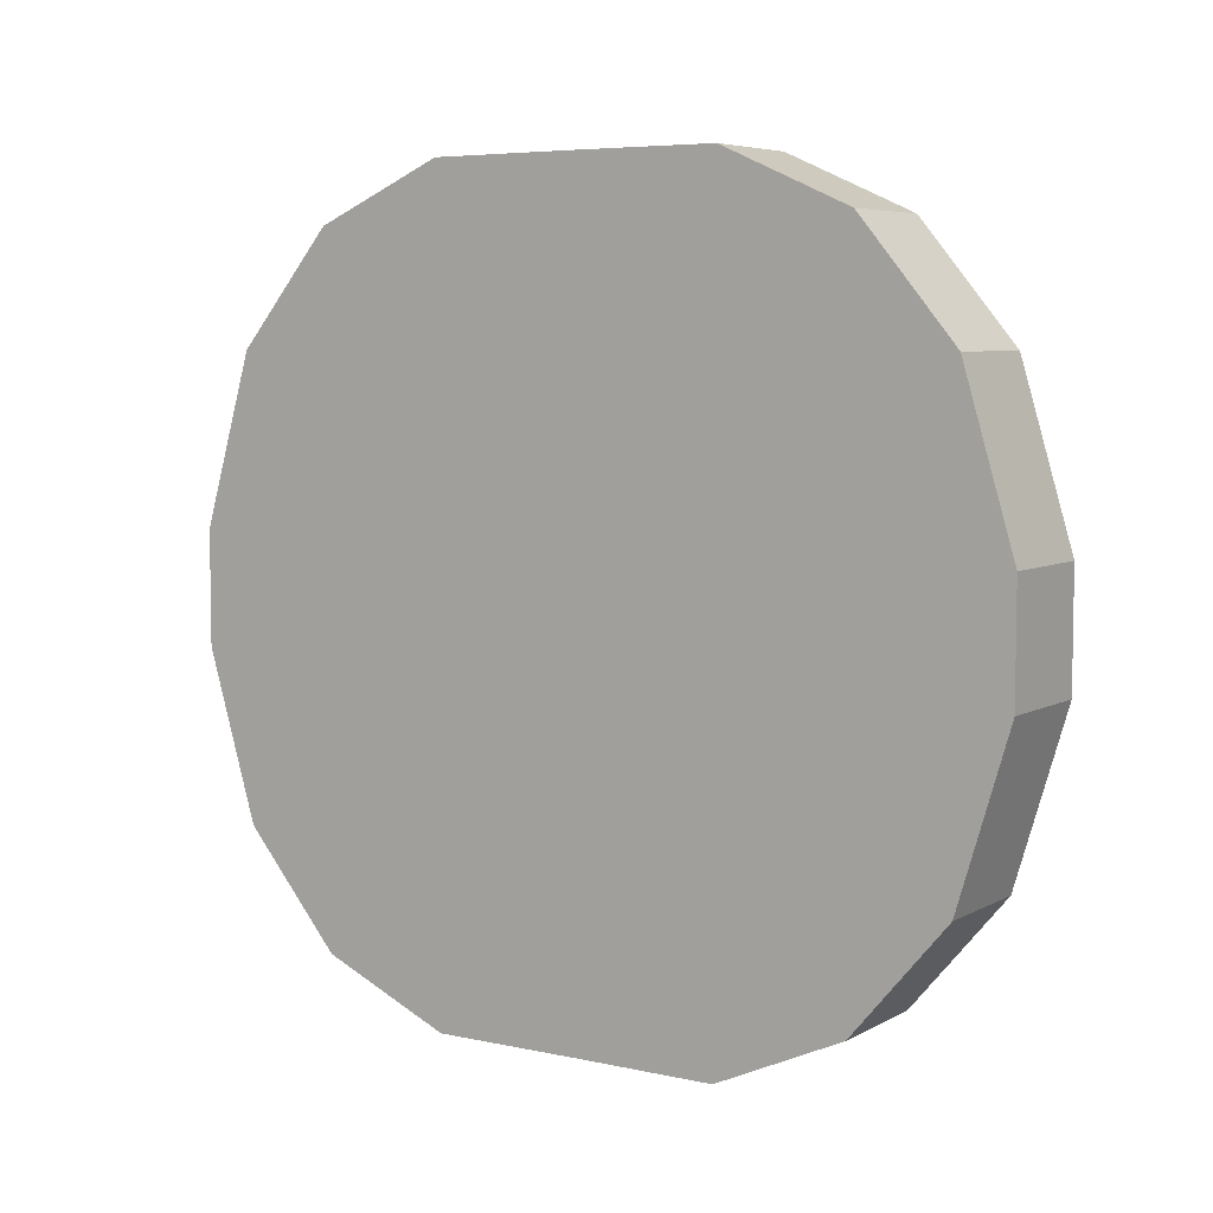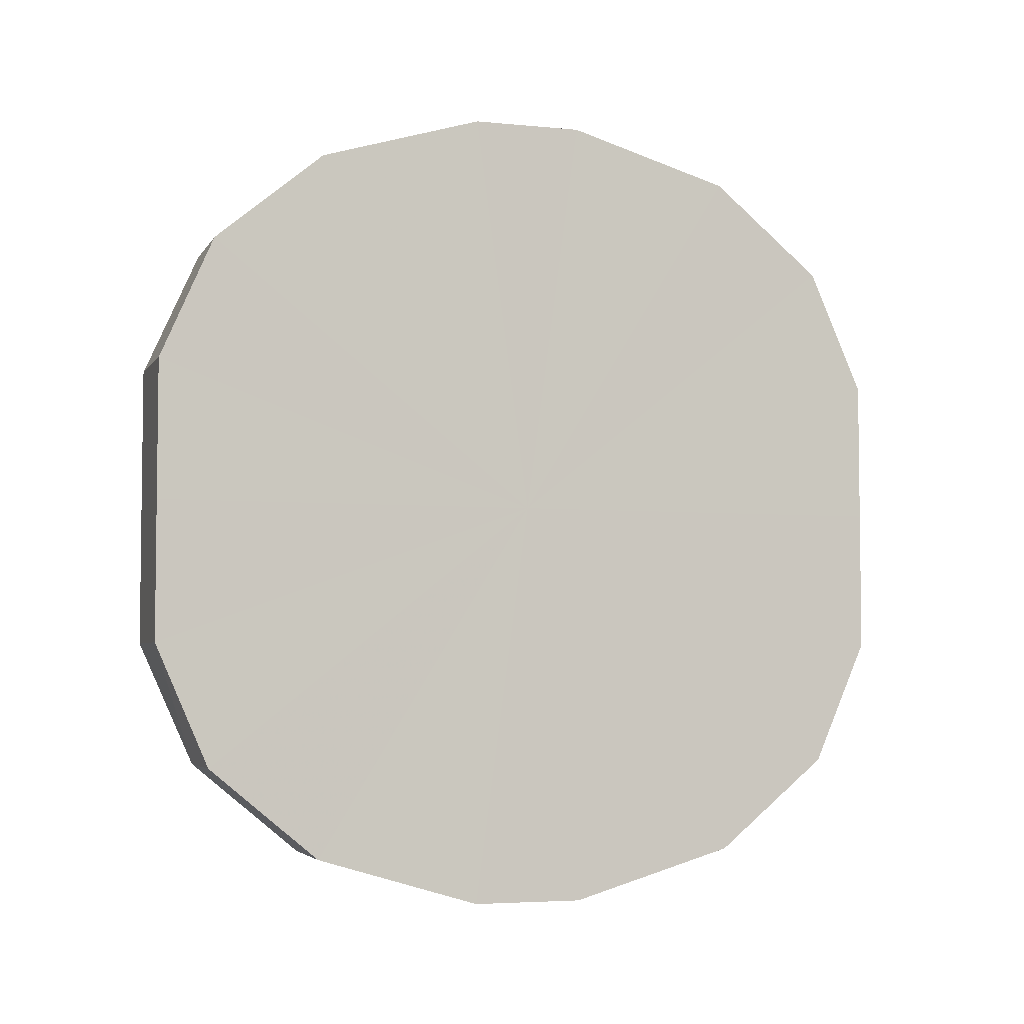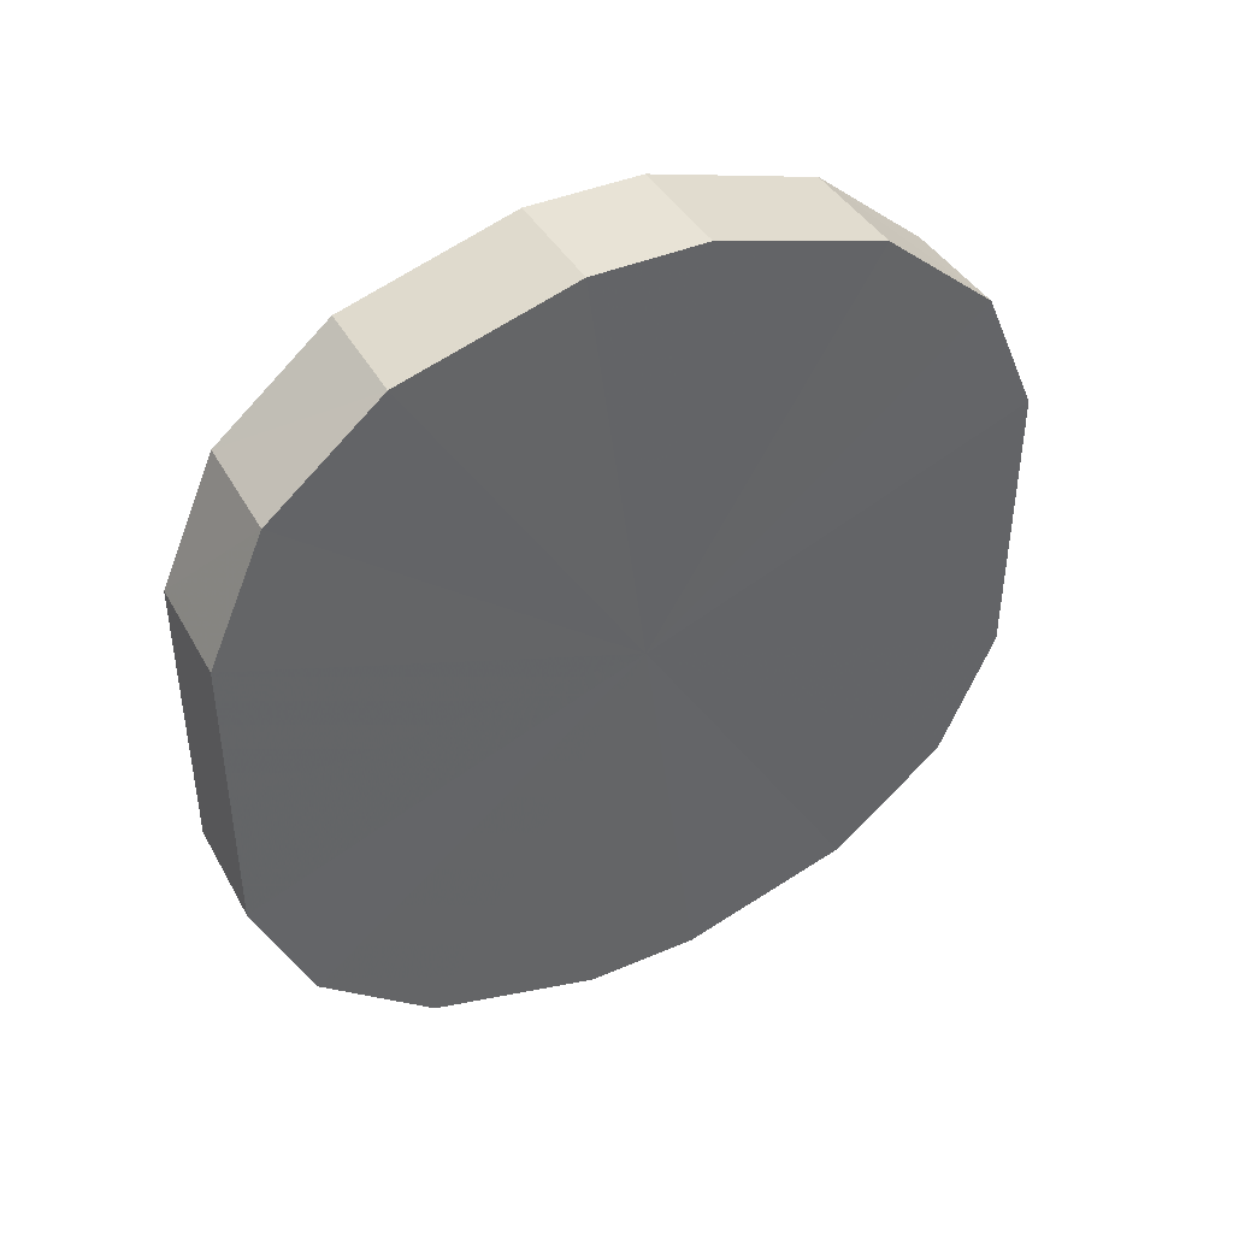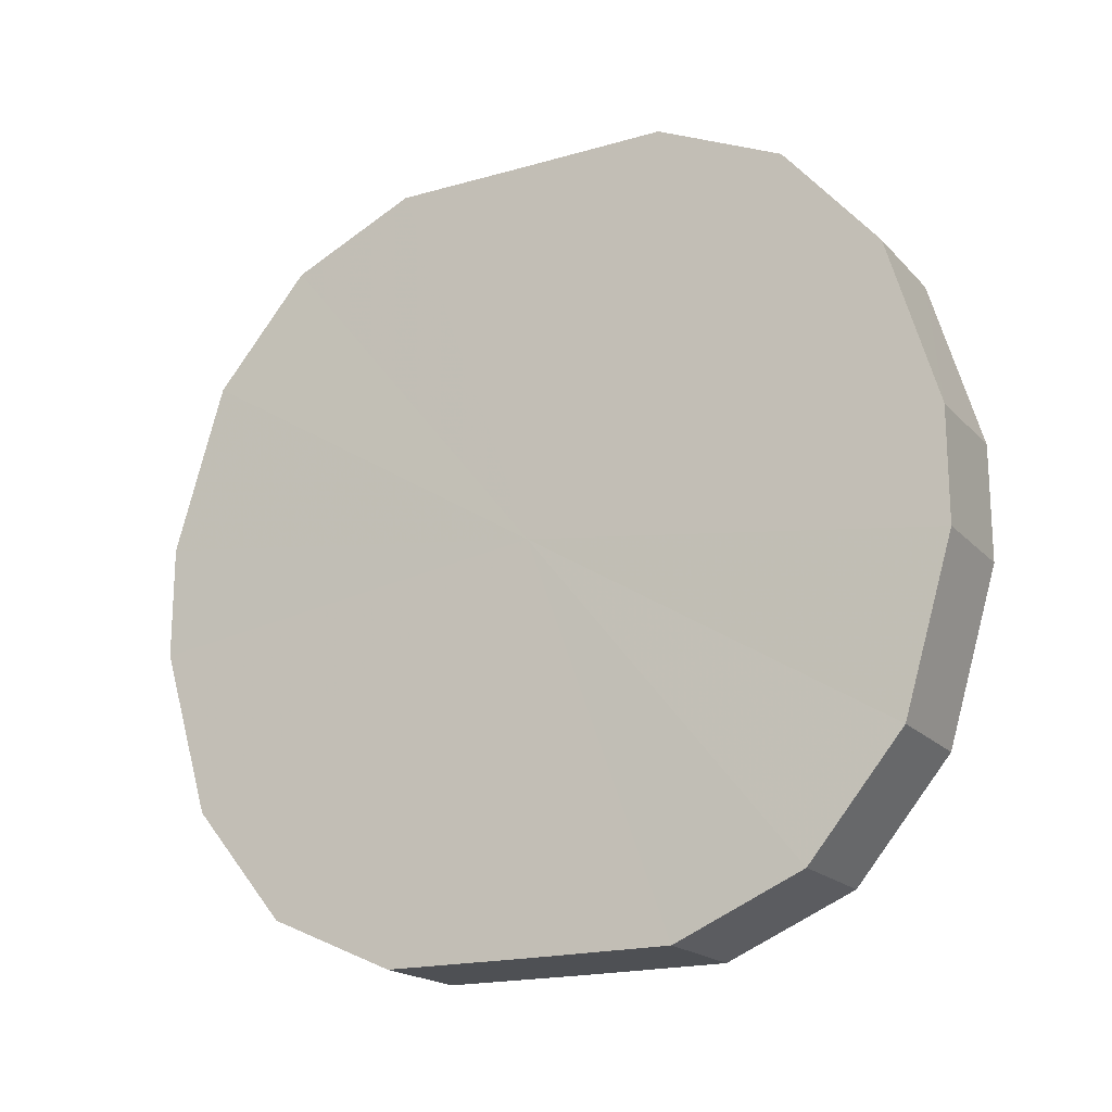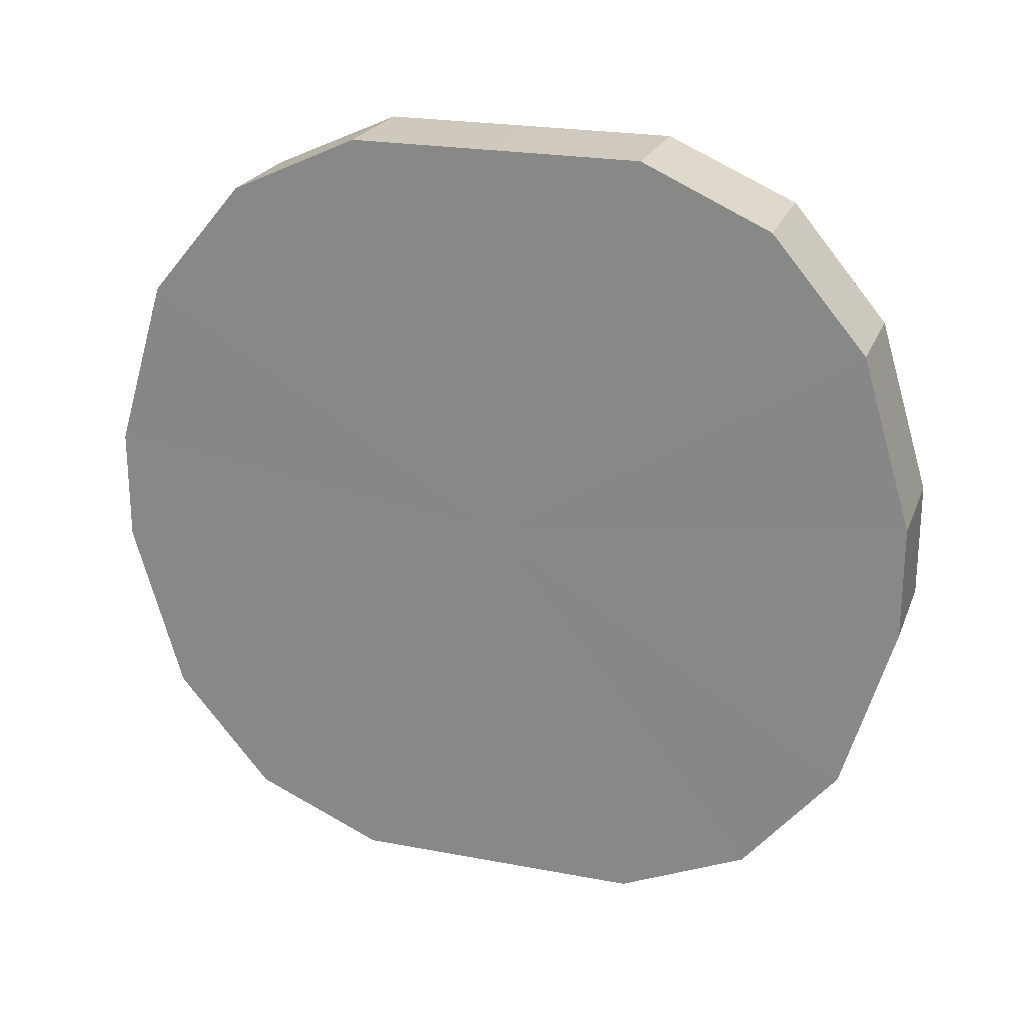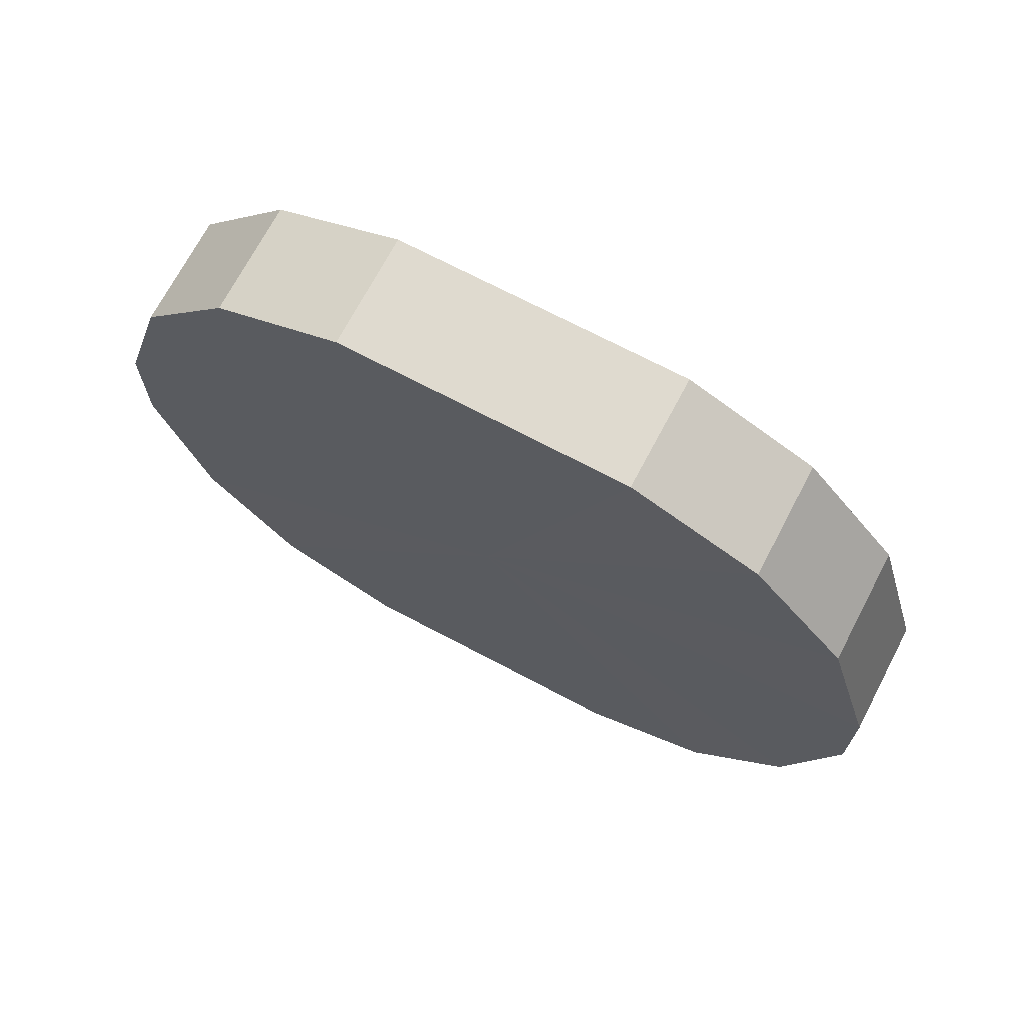
<metadata>
{"format":"obj","ext":"obj","renderer":"f3d","projection":"perspective","resolution":1024,"background":"white","views":[{"elev":5.9,"azim":123.3,"up":"+Y"},{"elev":-4.4,"azim":-107.7,"up":"+Z"},{"elev":41.4,"azim":-117.5,"up":"+Z"},{"elev":-18.7,"azim":-61.4,"up":"+Y"},{"elev":22.7,"azim":-72.1,"up":"+Y"},{"elev":70.5,"azim":-62.1,"up":"+Y"}]}
</metadata>
<code>
o 8070
v 2174 1868 7.812
v 2174 1868 7.837
v 2174 1868 7.812
v 2174 1868 7.86
v 2174 1868 7.837
v 2174 1868 7.786
v 2174 1868 7.786
v 2174 1868 7.876
v 2174 1868 7.86
v 2174 1868 7.763
v 2174 1868 7.763
v 2174 1868 7.885
v 2174 1868 7.876
v 2174 1868 7.747
v 2174 1868 7.747
v 2174 1868 7.885
v 2174 1868 7.885
v 2174 1868 7.738
v 2174 1868 7.738
v 2174 1868 7.876
v 2174 1868 7.885
v 2174 1868 7.738
v 2174 1868 7.738
v 2174 1868 7.86
v 2174 1868 7.876
v 2174 1868 7.747
v 2174 1868 7.747
v 2174 1868 7.837
v 2174 1868 7.86
v 2174 1868 7.763
v 2174 1868 7.763
v 2174 1868 7.812
v 2174 1868 7.837
v 2174 1868 7.786
v 2174 1868 7.786
v 2174 1868 7.812
v 2174 1868 7.812
v 2174 1868 7.837
v 2174 1868 7.837
v 2174 1868 7.86
v 2174 1868 7.86
v 2174 1868 7.786
v 2174 1868 7.812
v 2174 1868 7.763
v 2174 1868 7.786
v 2174 1868 7.876
v 2174 1868 7.876
v 2174 1868 7.747
v 2174 1868 7.763
v 2174 1868 7.738
v 2174 1868 7.747
v 2174 1868 7.885
v 2174 1868 7.885
v 2174 1868 7.738
v 2174 1868 7.738
v 2174 1868 7.747
v 2174 1868 7.738
v 2174 1868 7.885
v 2174 1868 7.885
v 2174 1868 7.763
v 2174 1868 7.747
v 2174 1868 7.786
v 2174 1868 7.763
v 2174 1868 7.876
v 2174 1868 7.876
v 2174 1868 7.812
v 2174 1868 7.786
v 2174 1868 7.837
v 2174 1868 7.812
v 2174 1868 7.86
v 2174 1868 7.86
v 2174 1868 7.837
v 2174 1868 7.812
v 2174 1868 7.837
v 2174 1868 7.812
v 2174 1868 7.86
v 2174 1868 7.786
v 2174 1868 7.876
v 2174 1868 7.763
v 2174 1868 7.885
v 2174 1868 7.747
v 2174 1868 7.885
v 2174 1868 7.738
v 2174 1868 7.876
v 2174 1868 7.738
v 2174 1868 7.86
v 2174 1868 7.747
v 2174 1868 7.837
v 2174 1868 7.763
v 2174 1868 7.812
v 2174 1868 7.786
v 2174 1868 7.812
v 2174 1868 7.812
v 2174 1868 7.837
v 2174 1868 7.786
v 2174 1868 7.86
v 2174 1868 7.763
v 2174 1868 7.876
v 2174 1868 7.747
v 2174 1868 7.885
v 2174 1868 7.738
v 2174 1868 7.885
v 2174 1868 7.738
v 2174 1868 7.876
v 2174 1868 7.747
v 2174 1868 7.86
v 2174 1868 7.763
v 2174 1868 7.837
v 2174 1868 7.786
v 2174 1868 7.812
f 1 2 3
f 2 4 5
f 6 1 7
f 4 8 9
f 10 6 11
f 8 12 13
f 14 10 15
f 12 16 17
f 18 14 19
f 16 20 21
f 22 18 23
f 20 24 25
f 26 22 27
f 24 28 29
f 30 26 31
f 28 32 33
f 34 30 35
f 32 34 36
f 37 38 39
f 39 40 41
f 42 43 37
f 44 45 42
f 41 46 47
f 48 49 44
f 50 51 48
f 47 52 53
f 54 55 50
f 56 57 54
f 53 58 59
f 60 61 56
f 62 63 60
f 59 64 65
f 66 67 62
f 68 69 66
f 65 70 71
f 71 72 68
f 73 74 75
f 73 76 74
f 73 75 77
f 73 78 76
f 73 77 79
f 73 80 78
f 73 79 81
f 73 82 80
f 73 81 83
f 73 84 82
f 73 83 85
f 73 86 84
f 73 85 87
f 73 88 86
f 73 87 89
f 73 90 88
f 73 89 91
f 73 91 90
f 92 93 94
f 92 95 93
f 92 94 96
f 92 97 95
f 92 96 98
f 92 99 97
f 92 98 100
f 92 101 99
f 92 100 102
f 92 103 101
f 92 102 104
f 92 105 103
f 92 104 106
f 92 107 105
f 92 106 108
f 92 109 107
f 92 108 110
f 92 110 109

</code>
